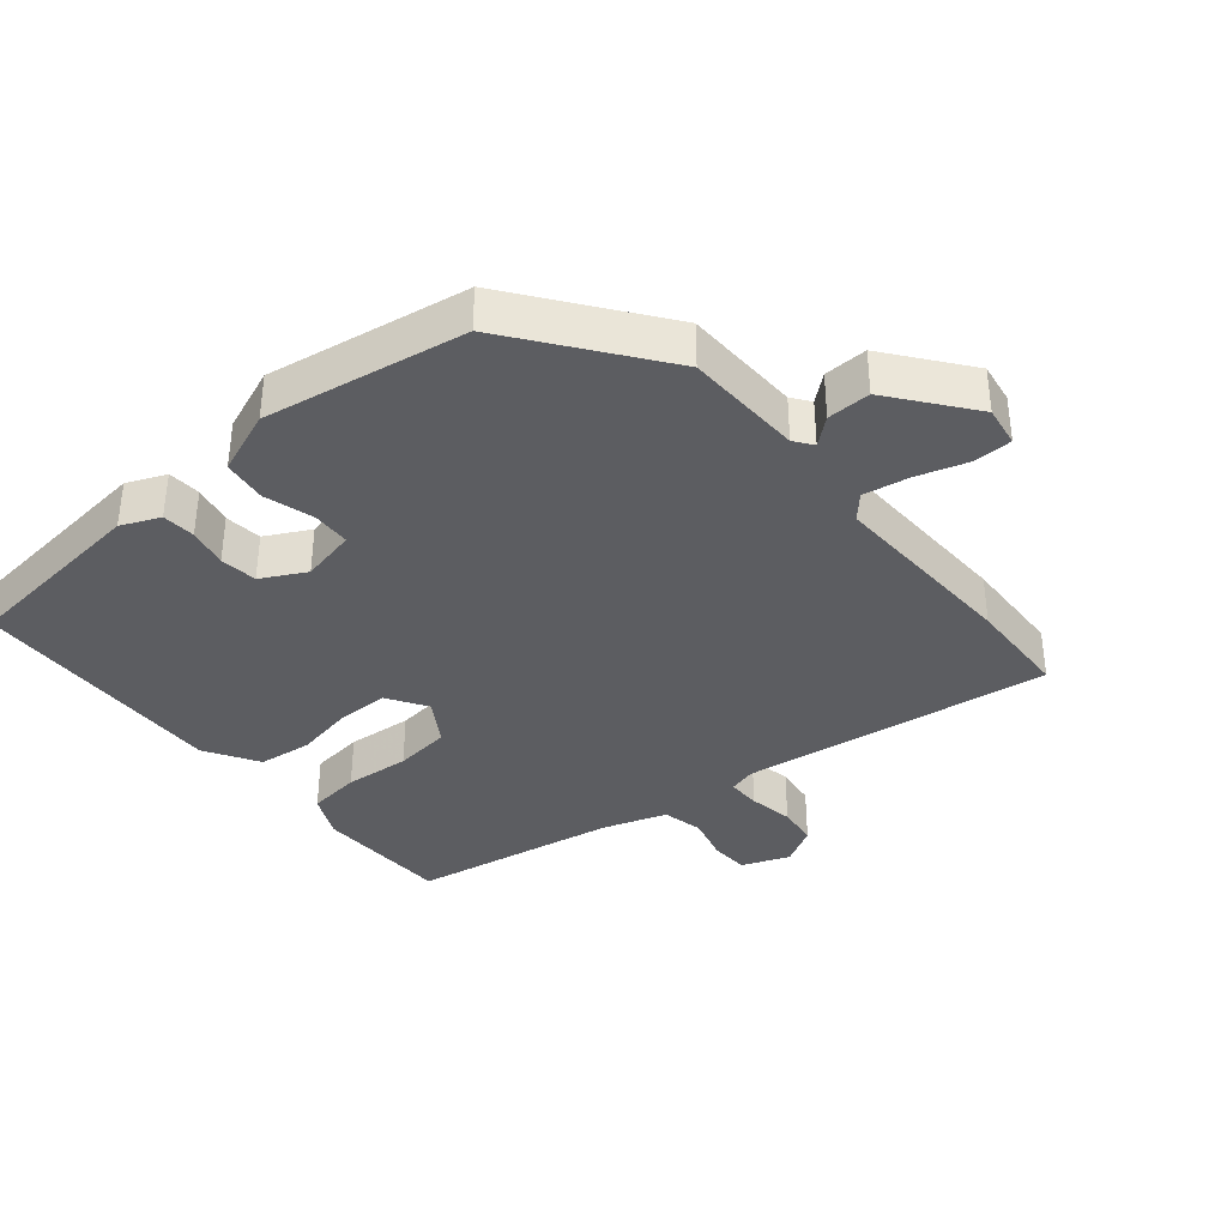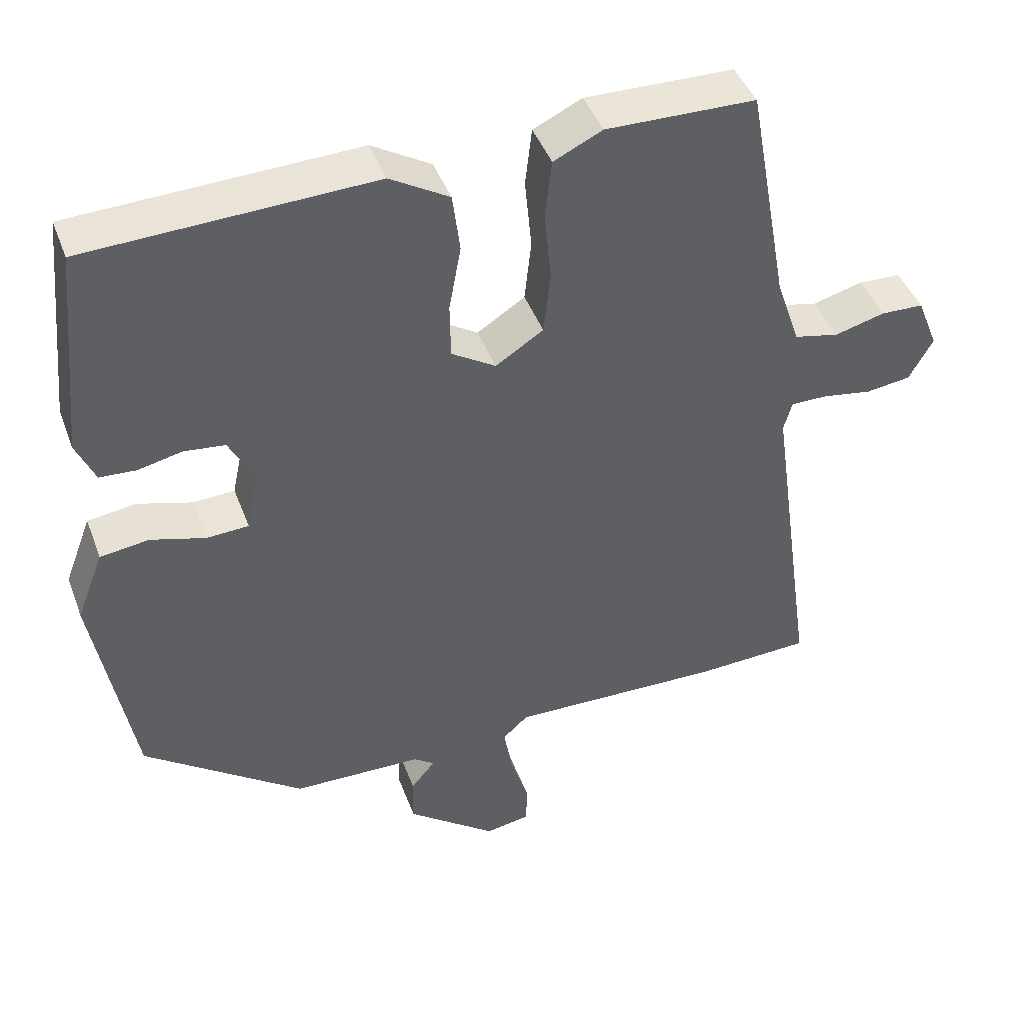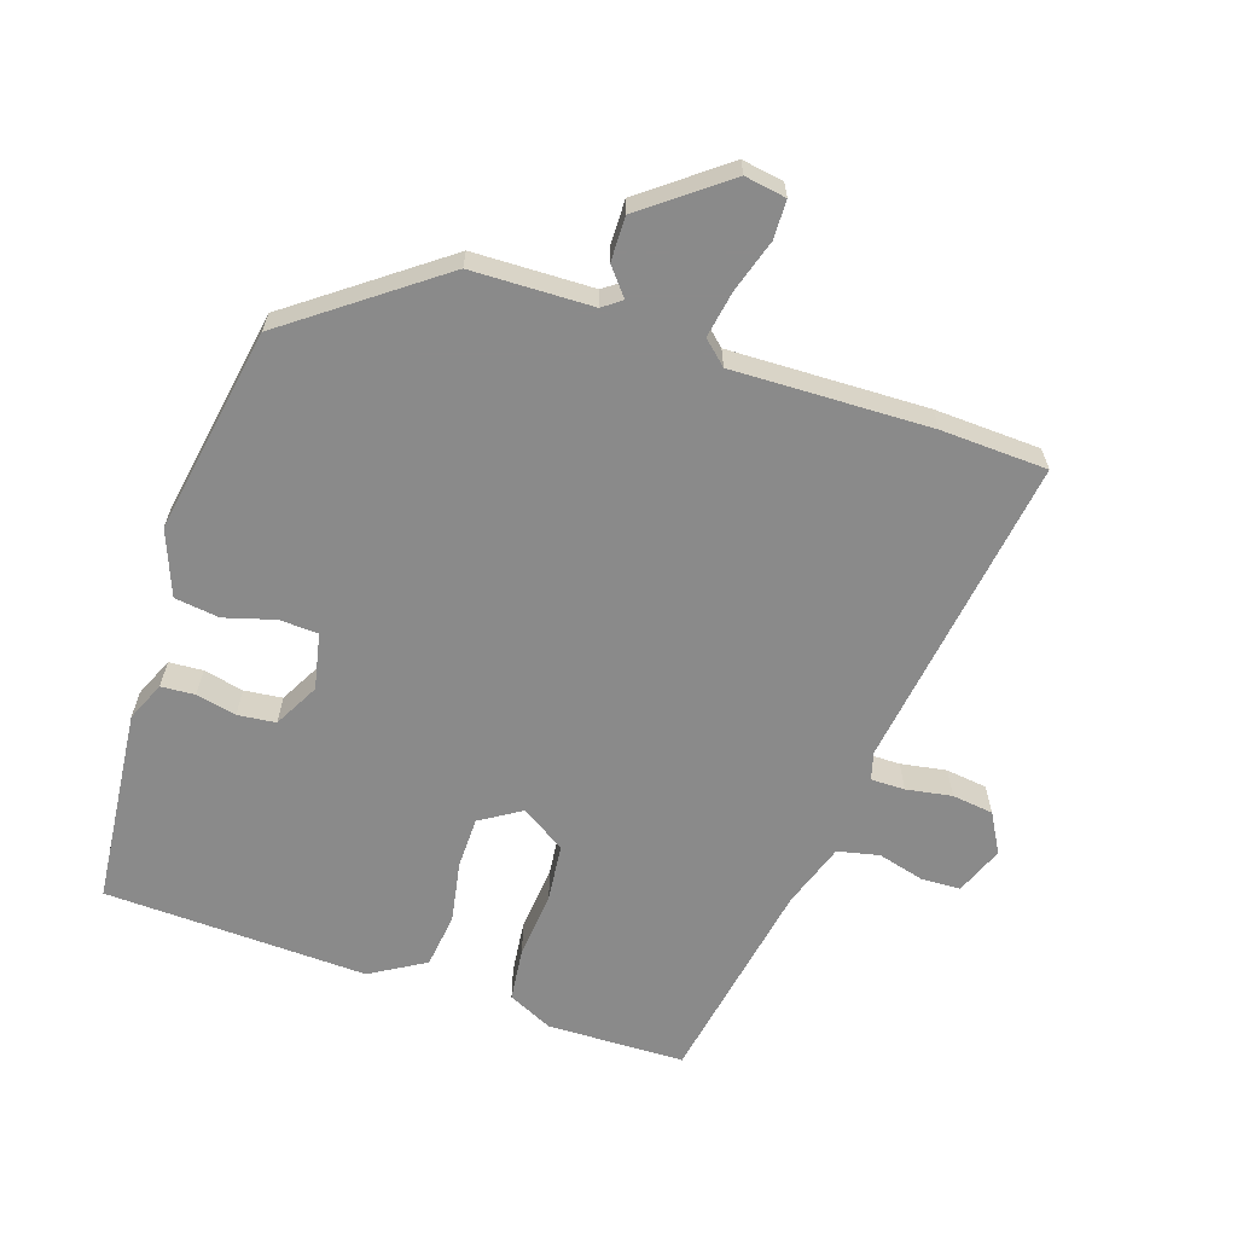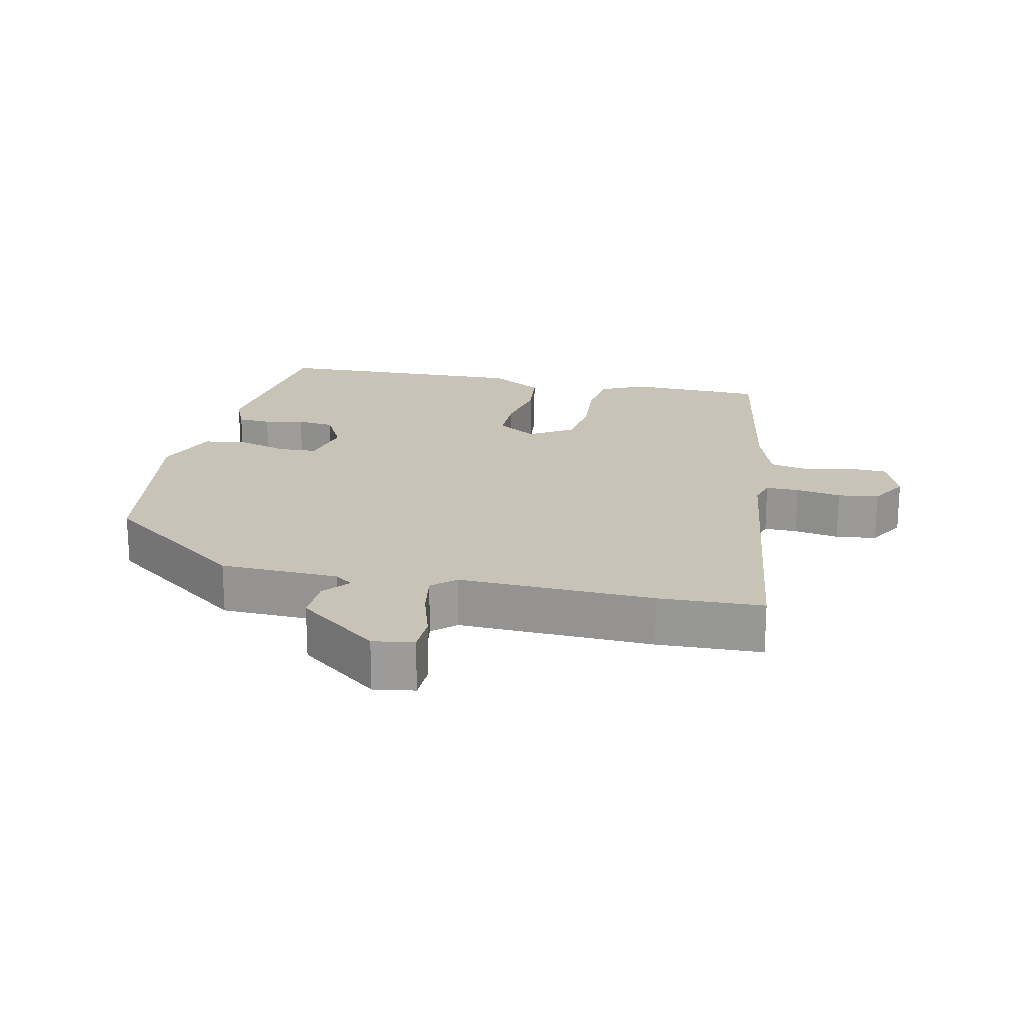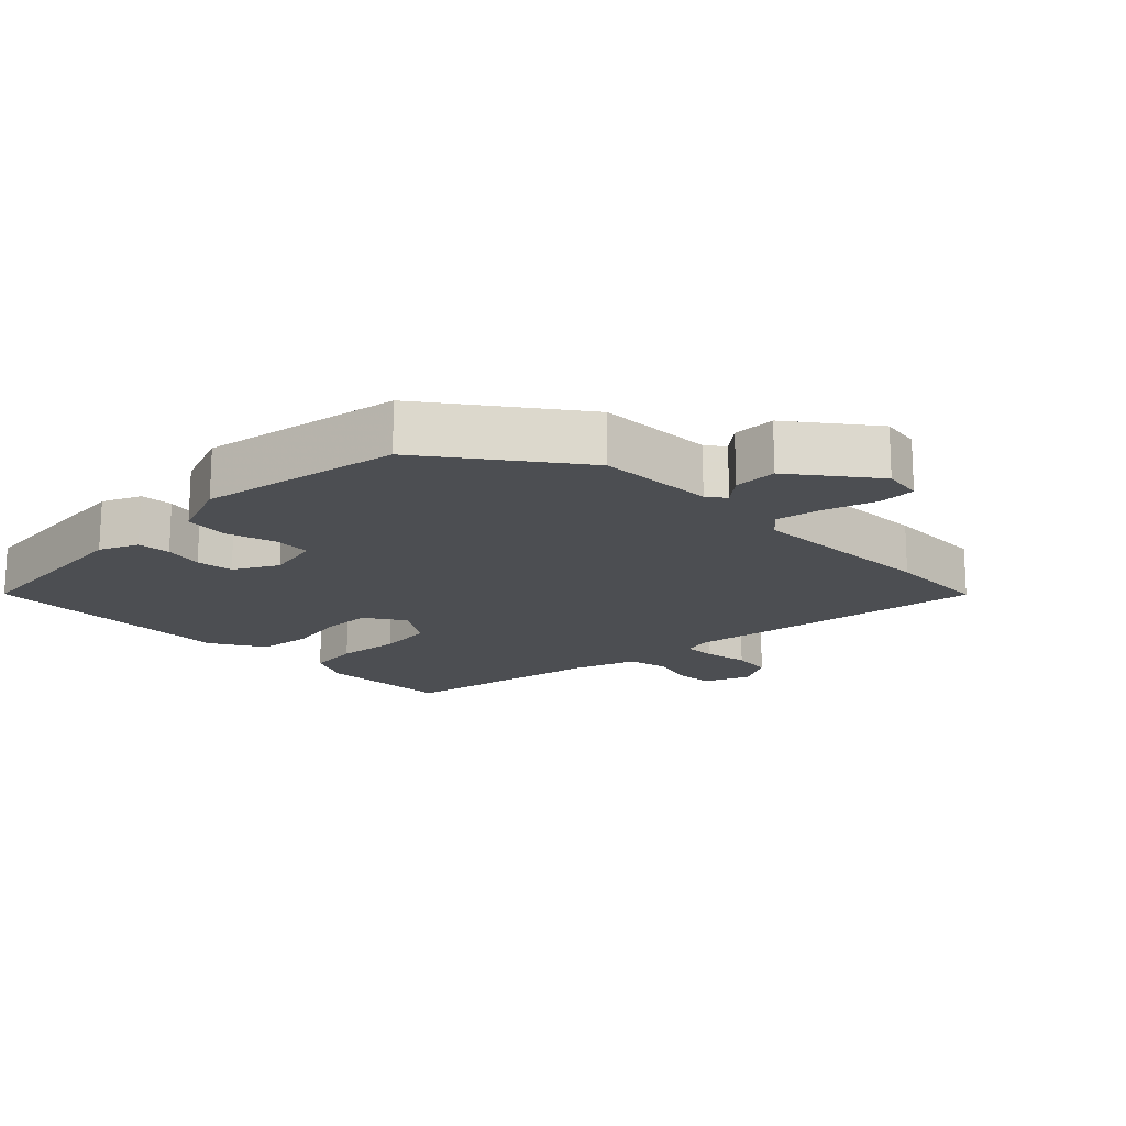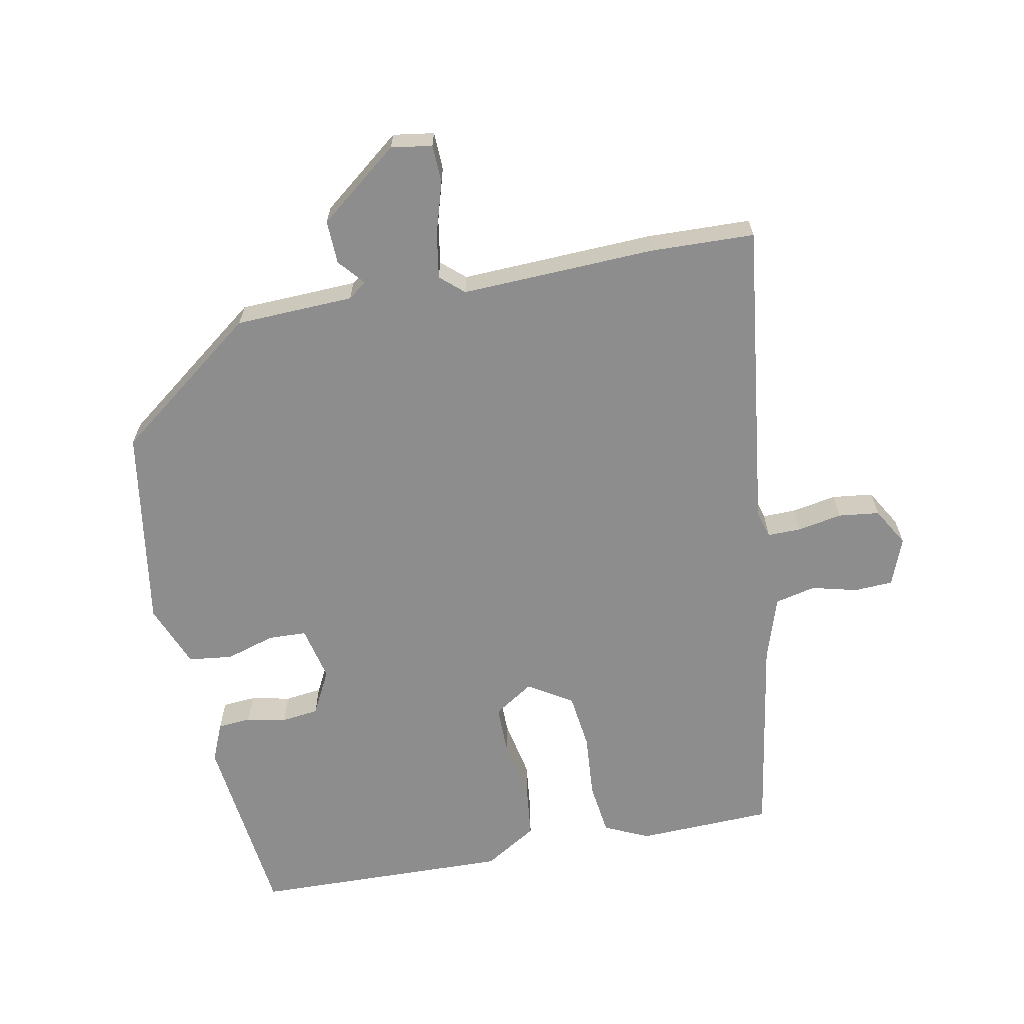
<metadata>
{"format":"obj","ext":"obj","renderer":"f3d","projection":"perspective","resolution":1024,"background":"white","views":[{"elev":-36.9,"azim":130.2,"up":"+Y"},{"elev":43.9,"azim":160.2,"up":"+Z"},{"elev":-63.6,"azim":161.7,"up":"+Y"},{"elev":19.8,"azim":-167.2,"up":"+Y"},{"elev":-16.9,"azim":134.8,"up":"+Y"},{"elev":-64.7,"azim":-168.2,"up":"+Y"}]}
</metadata>
<code>
v -0.39 0.07 -0.505
v -0.543 0.07 -0.498
v -0.478 0.07 -0.042
v -0.489 0.07 -0.002
v -0.538 0.07 -0.002
v -0.604 0.07 -0.013
v -0.664 0.07 -0.005
v -0.696 0.07 0.052
v -0.668 0.07 0.122
v -0.611 0.07 0.124
v -0.544 0.07 0.106
v -0.484 0.07 0.119
v -0.452 0.07 0.213
v -0.397 0.07 0.516
v -0.198 0.07 0.52
v -0.133 0.07 0.489
v -0.124 0.07 0.411
v -0.133 0.07 0.315
v -0.124 0.07 0.232
v -0.06 0.07 0.191
v -0.001 0.07 0.228
v 0 0.07 0.302
v -0.016 0.07 0.39
v -0.006 0.07 0.469
v 0.073 0.07 0.516
v 0.454 0.07 0.501
v 0.482 0.07 0.218
v 0.457 0.07 0.161
v 0.408 0.07 0.158
v 0.35 0.07 0.171
v 0.295 0.07 0.165
v 0.26 0.07 0.1
v 0.277 0.07 0.019
v 0.333 0.07 0.016
v 0.406 0.07 0.037
v 0.471 0.07 0.028
v 0.507 0.07 -0.066
v 0.455 0.07 -0.363
v 0.242 0.07 -0.52
v 0.068 0.07 -0.524
v 0.041 0.07 -0.544
v 0.073 0.07 -0.583
v 0.074 0.07 -0.647
v -0.045 0.07 -0.738
v -0.105 0.07 -0.728
v -0.106 0.07 -0.672
v -0.082 0.07 -0.596
v -0.07 0.07 -0.529
v -0.104 0.07 -0.498
v -0.39 0 -0.505
v -0.543 0 -0.498
v -0.478 0 -0.042
v -0.489 0 -0.002
v -0.538 0 -0.002
v -0.604 0 -0.013
v -0.664 0 -0.005
v -0.696 0 0.052
v -0.668 0 0.122
v -0.611 0 0.124
v -0.544 0 0.106
v -0.484 0 0.119
v -0.452 0 0.213
v -0.397 0 0.516
v -0.198 0 0.52
v -0.133 0 0.489
v -0.124 0 0.411
v -0.133 0 0.315
v -0.124 0 0.232
v -0.06 0 0.191
v -0.001 0 0.228
v 0 0 0.302
v -0.016 0 0.39
v -0.006 0 0.469
v 0.073 0 0.516
v 0.454 0 0.501
v 0.482 0 0.218
v 0.457 0 0.161
v 0.408 0 0.158
v 0.35 0 0.171
v 0.295 0 0.165
v 0.26 0 0.1
v 0.277 0 0.019
v 0.333 0 0.016
v 0.406 0 0.037
v 0.471 0 0.028
v 0.507 0 -0.066
v 0.455 0 -0.363
v 0.242 0 -0.52
v 0.068 0 -0.524
v 0.041 0 -0.544
v 0.073 0 -0.583
v 0.074 0 -0.647
v -0.045 0 -0.738
v -0.105 0 -0.728
v -0.106 0 -0.672
v -0.082 0 -0.596
v -0.07 0 -0.529
v -0.104 0 -0.498
f 44 45 46 47
f 44 47 48
f 41 42 43 44
f 41 44 48
f 40 41 48 49
f 38 39 40 49
f 34 35 36 37
f 33 34 37 38
f 27 28 29 30
f 27 30 31
f 26 27 31
f 25 26 31 32
f 22 23 24 25
f 21 22 25 32
f 15 16 17 18
f 13 14 15 18
f 12 13 18 19
f 8 9 10 11
f 8 11 12
f 5 6 7 8
f 4 5 8 12
f 3 4 12 19
f 33 38 49 1
f 20 21 32 33
f 2 3 19 20
f 1 2 20 33
f 96 95 94 93
f 97 96 93
f 93 92 91 90
f 97 93 90
f 98 97 90 89
f 98 89 88 87
f 86 85 84 83
f 87 86 83 82
f 79 78 77 76
f 80 79 76
f 80 76 75
f 81 80 75 74
f 74 73 72 71
f 81 74 71 70
f 67 66 65 64
f 67 64 63 62
f 68 67 62 61
f 60 59 58 57
f 61 60 57
f 57 56 55 54
f 61 57 54 53
f 68 61 53 52
f 50 98 87 82
f 82 81 70 69
f 69 68 52 51
f 82 69 51 50
f 1 50 51 2
f 2 51 52 3
f 3 52 53 4
f 4 53 54 5
f 5 54 55 6
f 6 55 56 7
f 7 56 57 8
f 8 57 58 9
f 9 58 59 10
f 10 59 60 11
f 11 60 61 12
f 12 61 62 13
f 13 62 63 14
f 14 63 64 15
f 15 64 65 16
f 16 65 66 17
f 17 66 67 18
f 18 67 68 19
f 19 68 69 20
f 20 69 70 21
f 21 70 71 22
f 22 71 72 23
f 23 72 73 24
f 24 73 74 25
f 25 74 75 26
f 26 75 76 27
f 27 76 77 28
f 28 77 78 29
f 29 78 79 30
f 30 79 80 31
f 31 80 81 32
f 32 81 82 33
f 33 82 83 34
f 34 83 84 35
f 35 84 85 36
f 36 85 86 37
f 37 86 87 38
f 38 87 88 39
f 39 88 89 40
f 40 89 90 41
f 41 90 91 42
f 42 91 92 43
f 43 92 93 44
f 44 93 94 45
f 45 94 95 46
f 46 95 96 47
f 47 96 97 48
f 48 97 98 49
f 49 98 50 1

</code>
